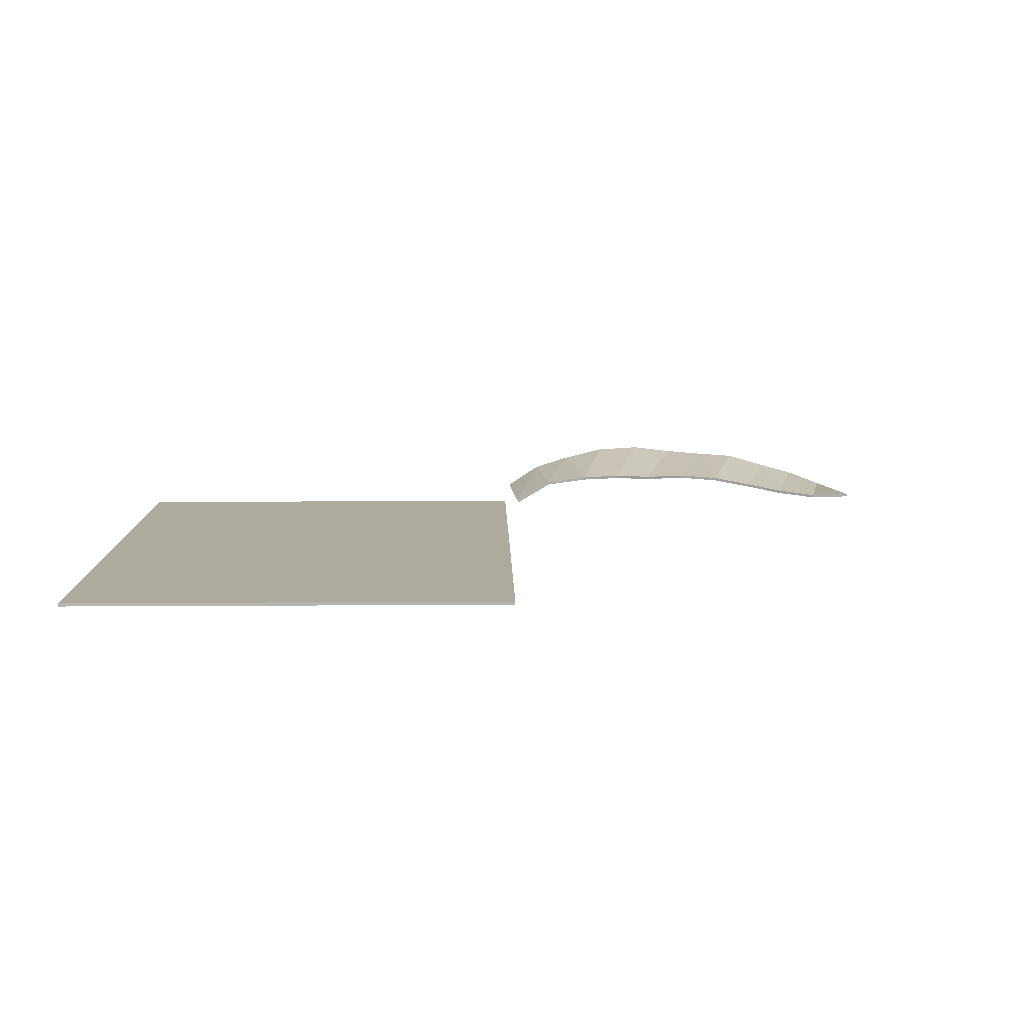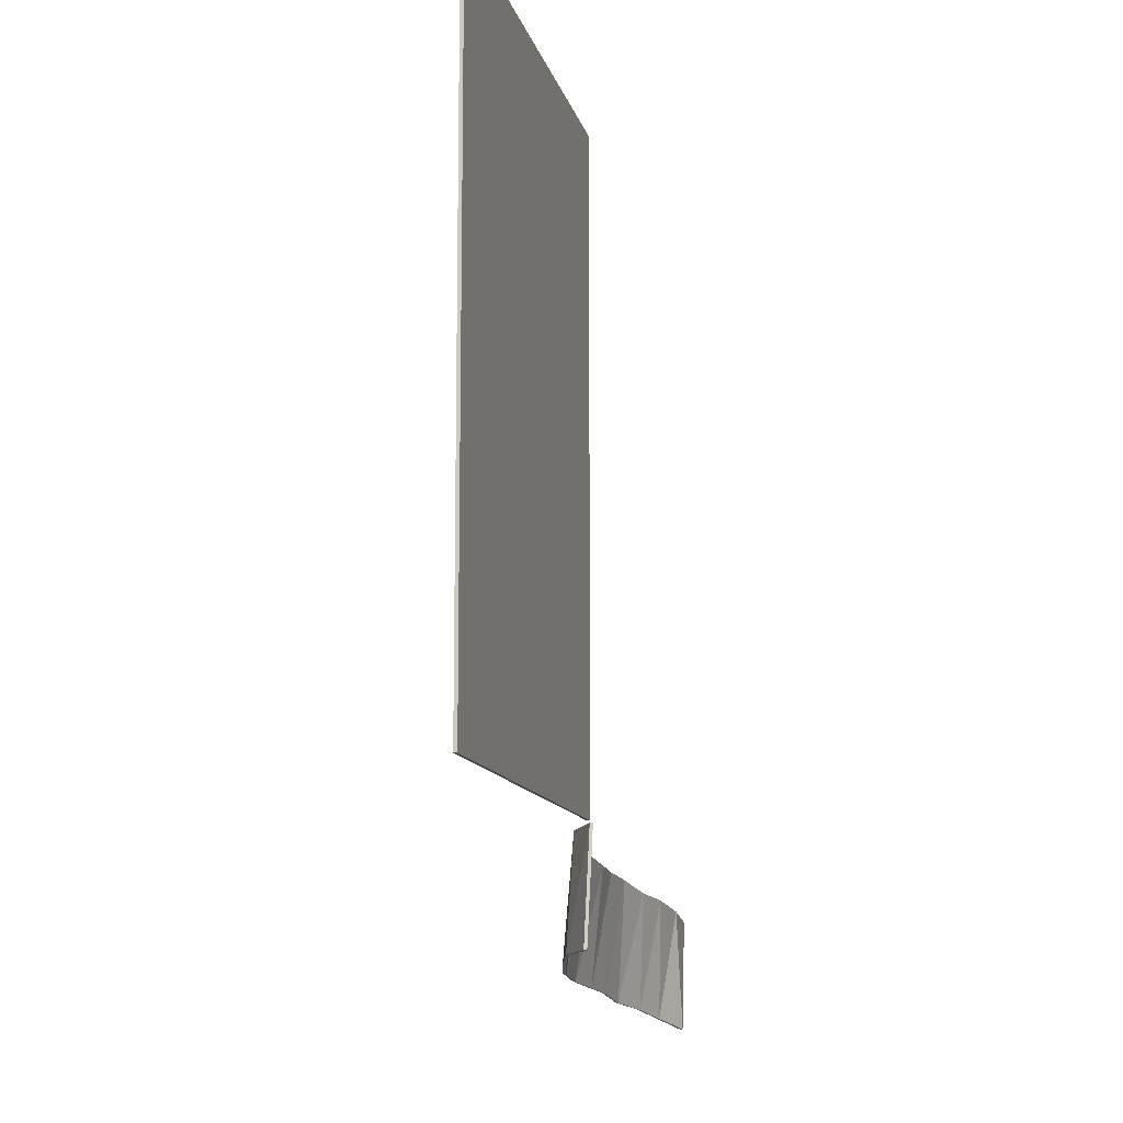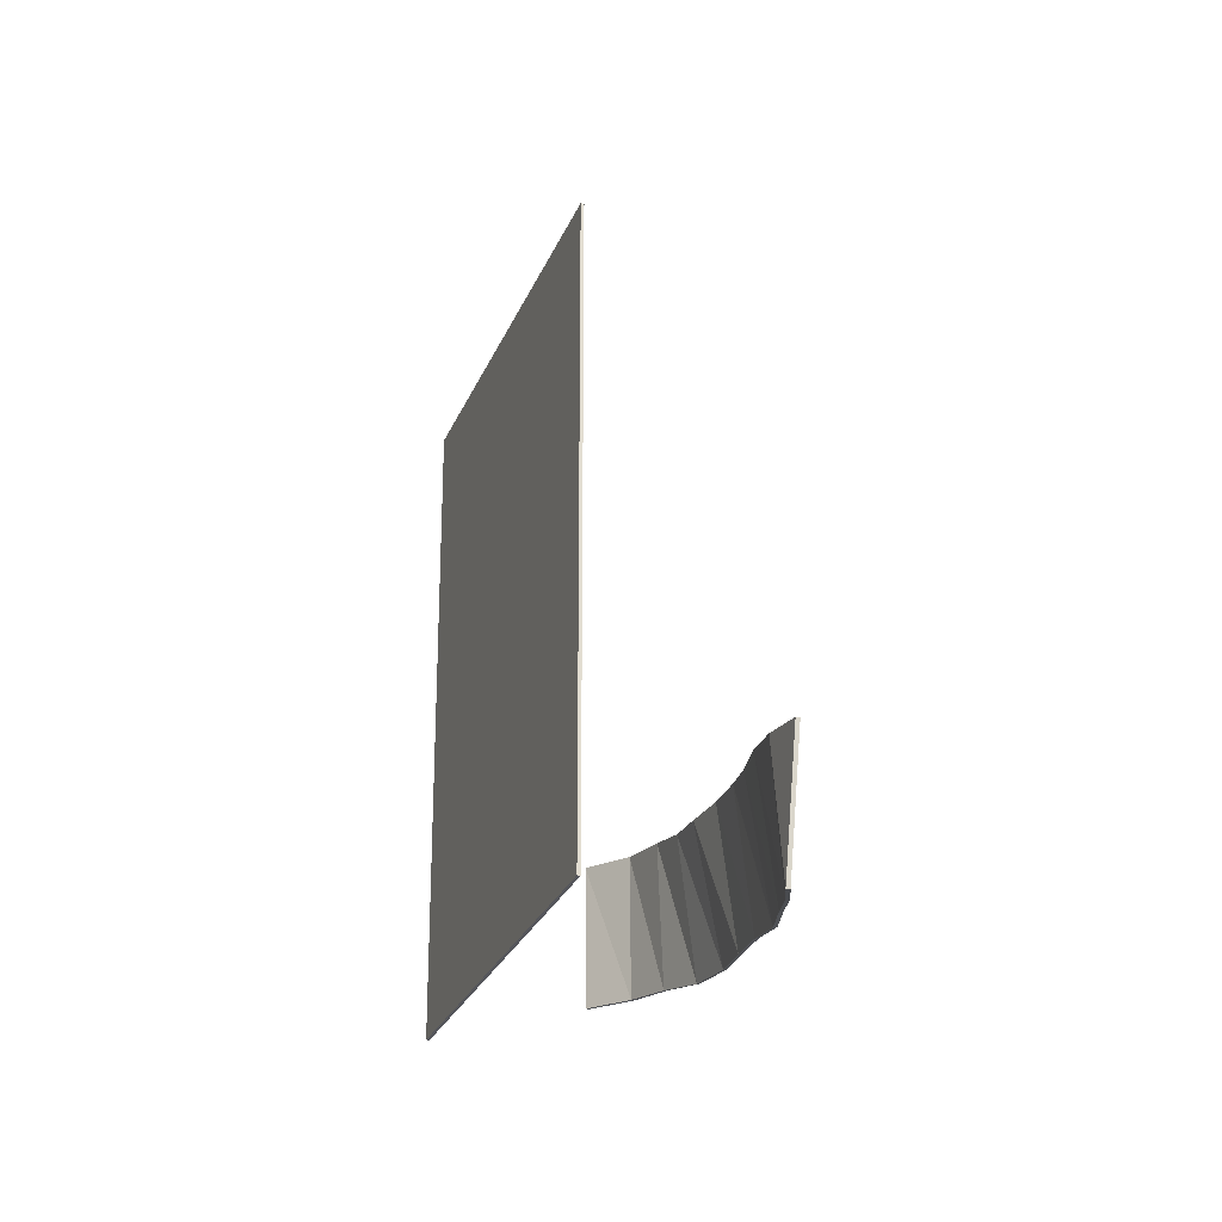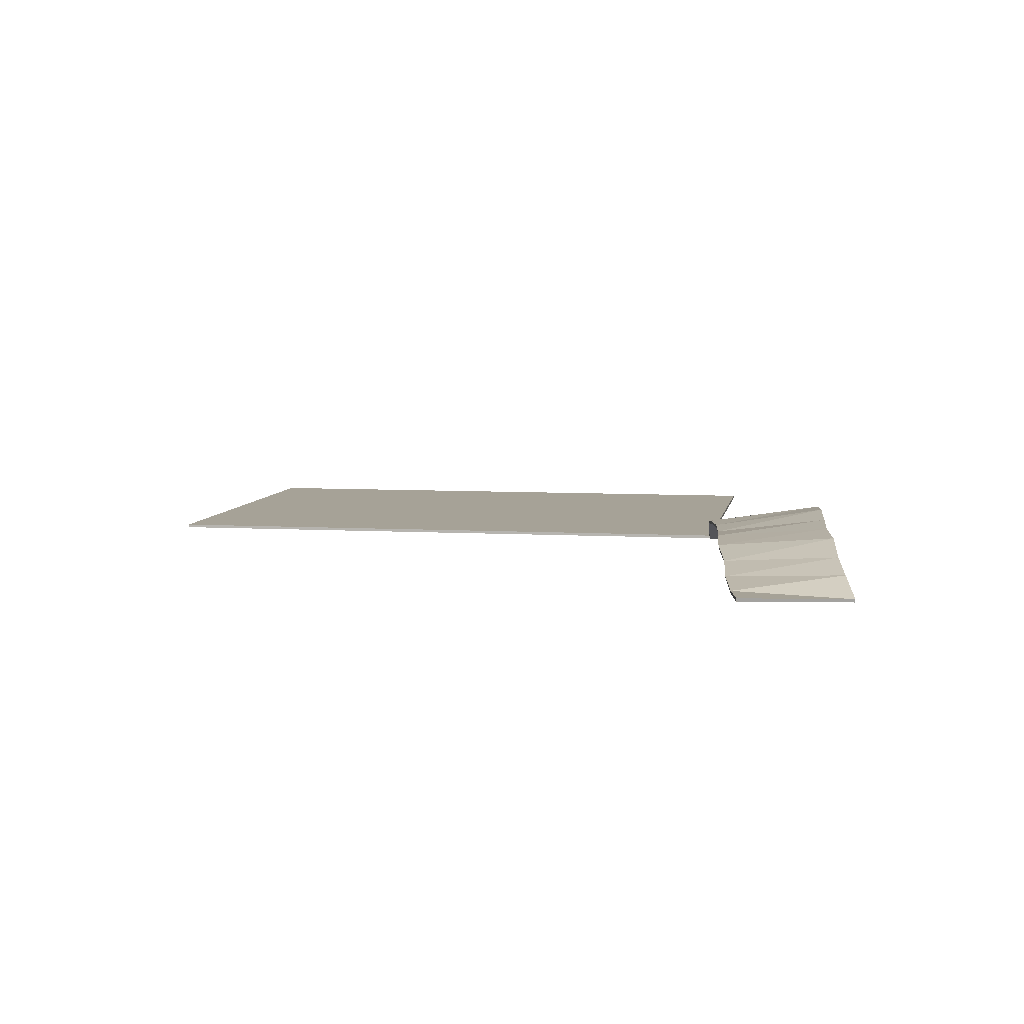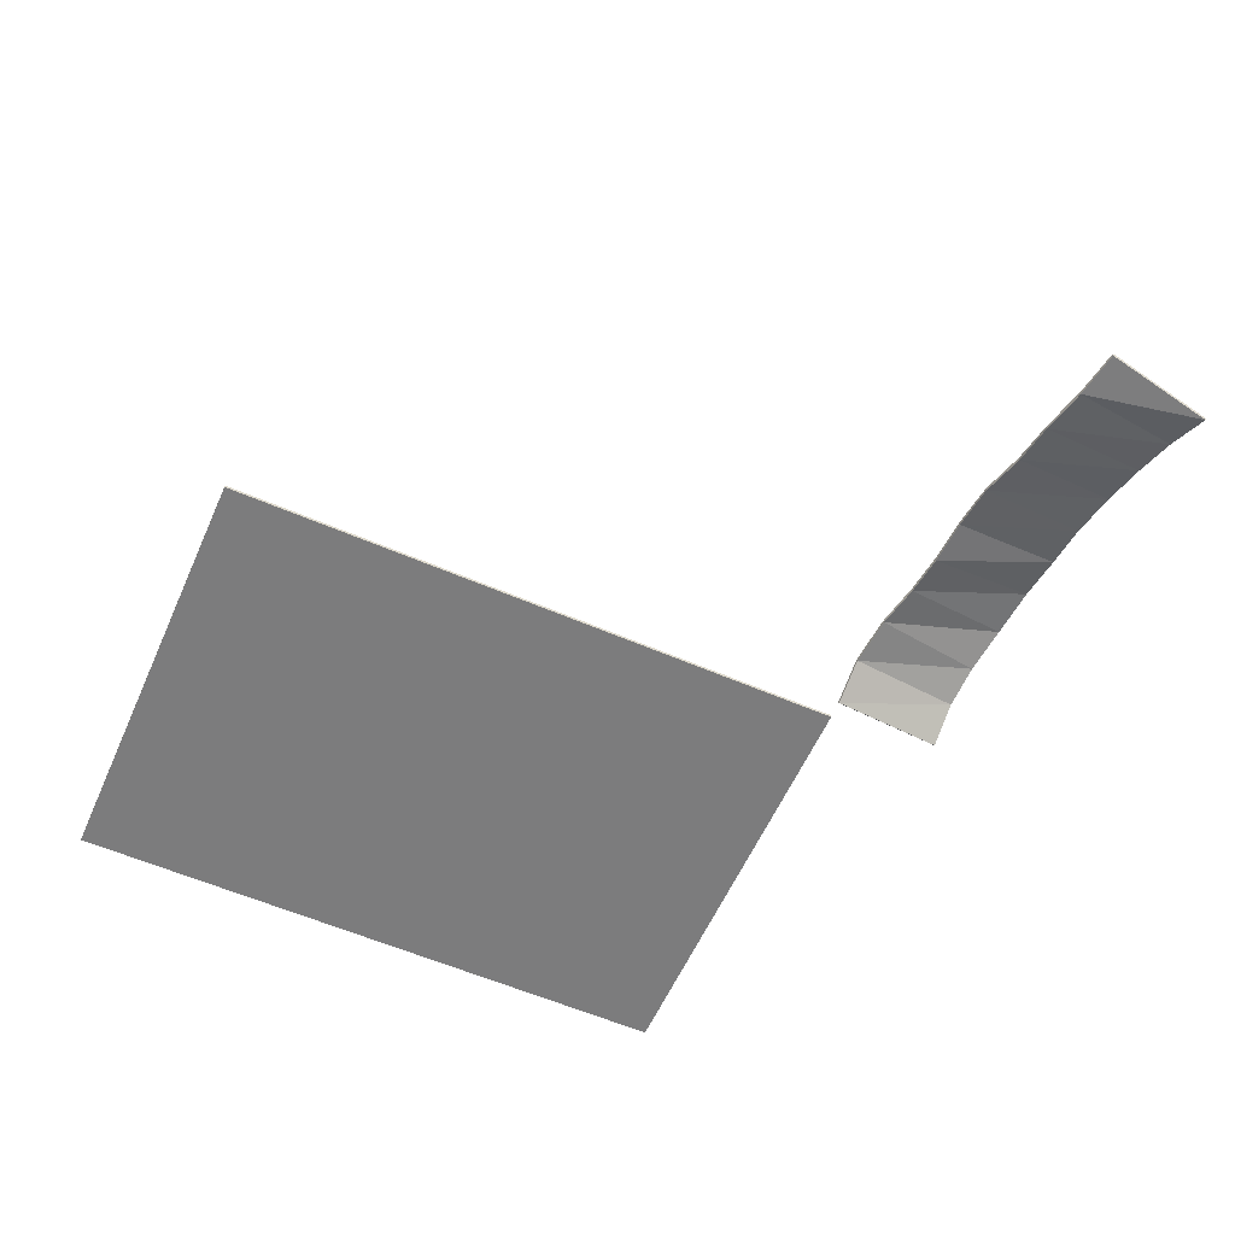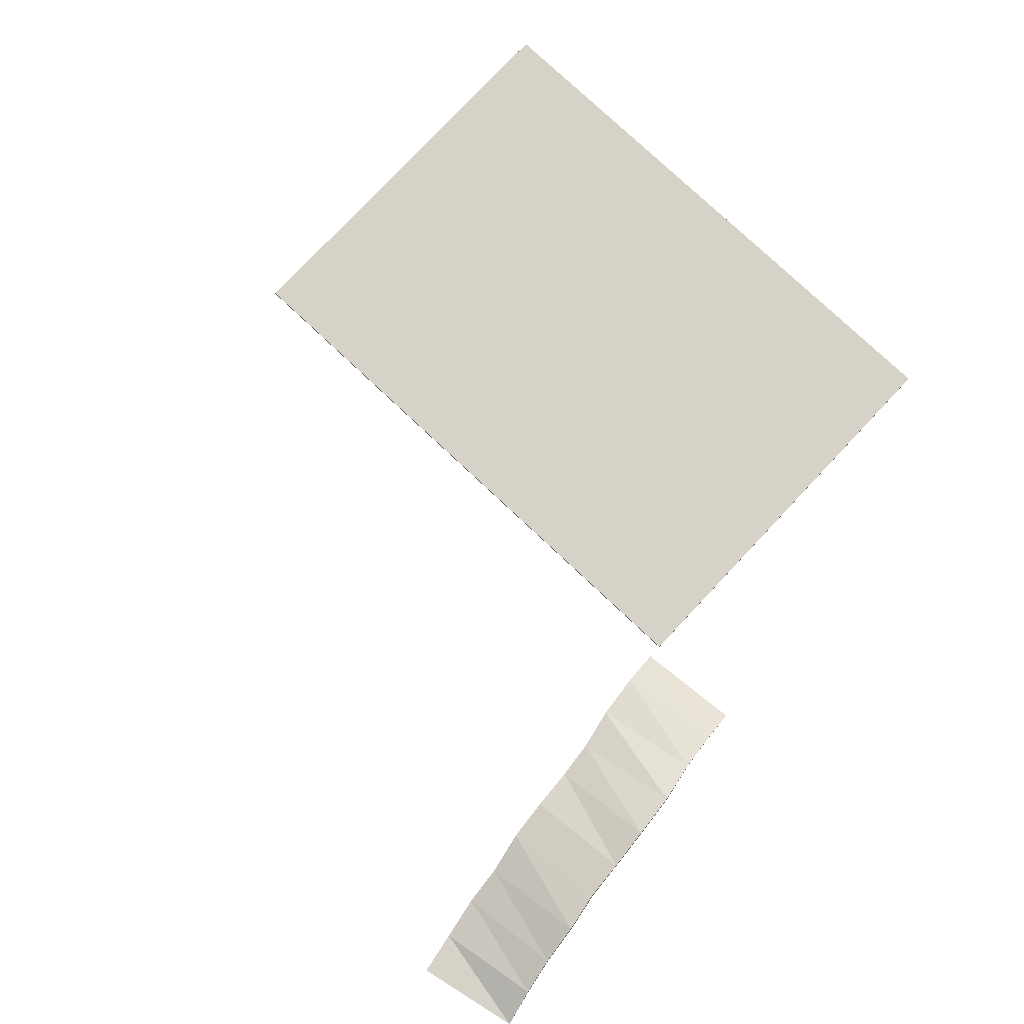
<metadata>
{"format":"obj","ext":"obj","renderer":"f3d","projection":"perspective","resolution":1024,"background":"white","views":[{"elev":9.3,"azim":-1.1,"up":"+Y"},{"elev":-12.0,"azim":-77.2,"up":"+Z"},{"elev":-26.2,"azim":71.3,"up":"+Z"},{"elev":6.5,"azim":99.8,"up":"+Y"},{"elev":-58.8,"azim":66.0,"up":"+Y"},{"elev":78.5,"azim":133.2,"up":"+Y"}]}
</metadata>
<code>
o Plane
v -0.7 0 1.167
v 0.7 0 1.167
v 2.058 -0.0175 -1.337
v 0.7276 0.005563 -1.166
v 2.125 -0.01324 -0.9937
v 0.7 0 -0.8169
v -0.56 0 1.167
v -0.42 0 1.167
v -0.28 -0 1.167
v -0.14 0 1.167
v -0 0 1.167
v 0.14 0 1.167
v 0.28 0 1.167
v 0.42 0 1.167
v 0.56 0 1.167
v 0.843 0.08074 -1.173
v 0.9687 0.1178 -1.185
v 1.107 0.1488 -1.21
v 1.259 0.1556 -1.225
v 1.399 0.1378 -1.236
v 1.531 0.125 -1.246
v 1.668 0.1122 -1.27
v 1.805 0.07098 -1.286
v 1.93 0.03427 -1.309
v 0.56 0 -0.8169
v 0.42 0 -0.8169
v 0.28 0 -0.8169
v 0.14 0 -0.8169
v -0 0 -0.8169
v -0.14 0 -0.8169
v -0.28 -0 -0.8169
v -0.42 0 -0.8169
v -0.56 0 -0.8169
v -0.7 0 -0.8169
v 1.983 -0.01335 -0.9702
v 1.838 0.009367 -0.9451
v 1.706 0.03845 -0.9334
v 1.563 0.06916 -0.9045
v 1.424 0.08179 -0.8924
v 1.286 0.07827 -0.8843
v 1.16 0.0846 -0.8708
v 1.026 0.08306 -0.8425
v 0.7547 -0.0061 -0.8175
v 0.8775 0.06563 -0.8248
v 1.985 -0.003776 -0.9692
v 2.127 -0.003432 -0.9942
v 2.06 -0.007688 -1.338
v 0.7495 0.002403 -0.8169
v 0.874 0.07478 -0.8241
v 0.8394 0.08989 -1.172
v 1.024 0.09286 -0.8413
v 0.9673 0.1276 -1.184
v 1.16 0.09438 -0.8688
v 1.107 0.1585 -1.208
v 1.286 0.08802 -0.8821
v 1.259 0.1654 -1.222
v 1.425 0.09156 -0.8909
v 1.401 0.1476 -1.235
v 1.565 0.07897 -0.9037
v 1.532 0.1346 -1.244
v 1.708 0.04794 -0.9315
v 1.67 0.1217 -1.268
v 1.841 0.01886 -0.9436
v 1.807 0.08048 -1.284
v 1.933 0.04385 -1.308
v -0.56 -0.01 1.167
v -0.42 -0.01 -0.8169
v -0.42 -0.01 1.167
v 0.7224 0.01407 -1.166
v 0.42 -0.01 1.167
v 0.42 -0.01 -0.8169
v 0.56 -0.01 1.167
v 0.56 -0.01 -0.8169
v 0.7 -0.01 1.167
v 0.7 -0.01 -0.8169
v 0.28 -0.01 -0.8169
v 0.28 -0.01 1.167
v 0.14 -0.01 -0.8169
v 0.14 -0.01 1.167
v -0 -0.01 -0.8169
v -0 -0.01 1.167
v -0.14 -0.01 -0.8169
v -0.14 -0.01 1.167
v -0.28 -0.01 -0.8169
v -0.28 -0.01 1.167
v -0.56 -0.01 -0.8169
v -0.7 -0.01 1.167
v -0.7 -0.01 -0.8169
f 35 3 5
f 43 16 44
f 44 17 42
f 42 18 41
f 41 19 40
f 40 20 39
f 39 21 38
f 38 22 37
f 37 23 36
f 36 24 35
f 7 8 32
f 35 24 3
f 43 4 16
f 44 16 17
f 42 17 18
f 41 18 19
f 40 19 20
f 39 20 21
f 38 21 22
f 37 22 23
f 36 23 24
f 14 15 26
f 15 2 25
f 26 15 25
f 2 6 25
f 26 27 14
f 27 28 13
f 14 27 13
f 12 13 28
f 28 29 12
f 29 30 11
f 12 29 11
f 10 11 30
f 30 31 10
f 31 32 9
f 10 31 9
f 8 9 32
f 32 33 7
f 33 34 1
f 1 7 33
f 45 46 47
f 48 49 50
f 49 51 52
f 51 53 54
f 53 55 56
f 55 57 58
f 57 59 60
f 59 61 62
f 61 63 64
f 63 45 65
f 66 67 68
f 45 47 65
f 48 50 69
f 49 52 50
f 51 54 52
f 53 56 54
f 55 58 56
f 57 60 58
f 59 62 60
f 61 64 62
f 63 65 64
f 70 71 72
f 72 73 74
f 71 73 72
f 74 73 75
f 71 70 76
f 76 77 78
f 70 77 76
f 79 78 77
f 78 79 80
f 80 81 82
f 79 81 80
f 83 82 81
f 82 83 84
f 84 85 67
f 83 85 84
f 68 67 85
f 67 66 86
f 86 87 88
f 87 86 66
f 31 30 82 84
f 16 4 69 50
f 3 24 65 47
f 39 38 59 57
f 30 29 80 82
f 17 16 50 52
f 5 3 47 46
f 38 37 61 59
f 29 28 78 80
f 18 17 52 54
f 6 2 74 75
f 37 36 63 61
f 28 27 76 78
f 19 18 54 56
f 35 5 46 45
f 36 35 45 63
f 27 26 71 76
f 20 19 56 58
f 7 1 87 66
f 26 25 73 71
f 21 20 58 60
f 8 7 66 68
f 25 6 75 73
f 22 21 60 62
f 9 8 68 85
f 23 22 62 64
f 10 9 85 83
f 24 23 64 65
f 11 10 83 81
f 43 44 49 48
f 12 11 81 79
f 44 42 51 49
f 34 33 86 88
f 13 12 79 77
f 1 34 88 87
f 42 41 53 51
f 33 32 67 86
f 14 13 77 70
f 4 43 48 69
f 41 40 55 53
f 32 31 84 67
f 15 14 70 72
f 2 15 72 74
f 40 39 57 55

</code>
